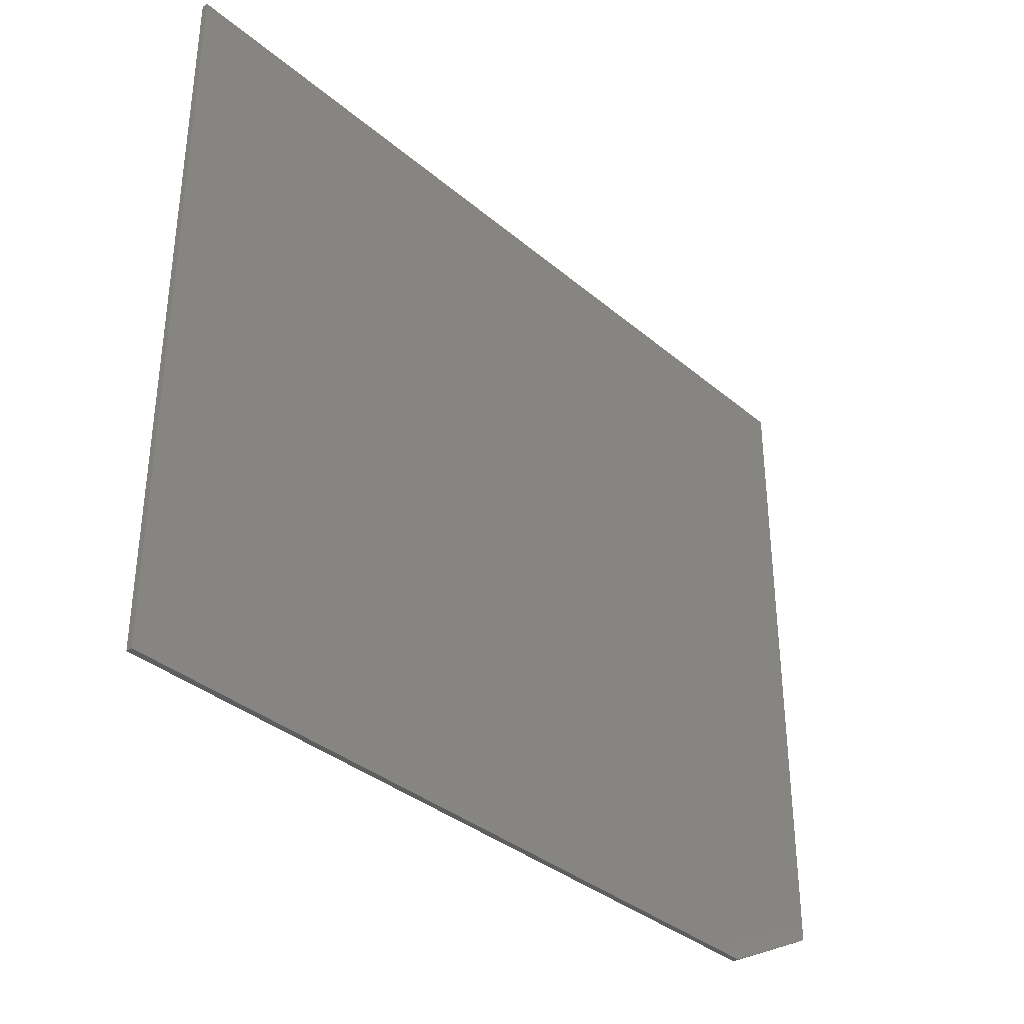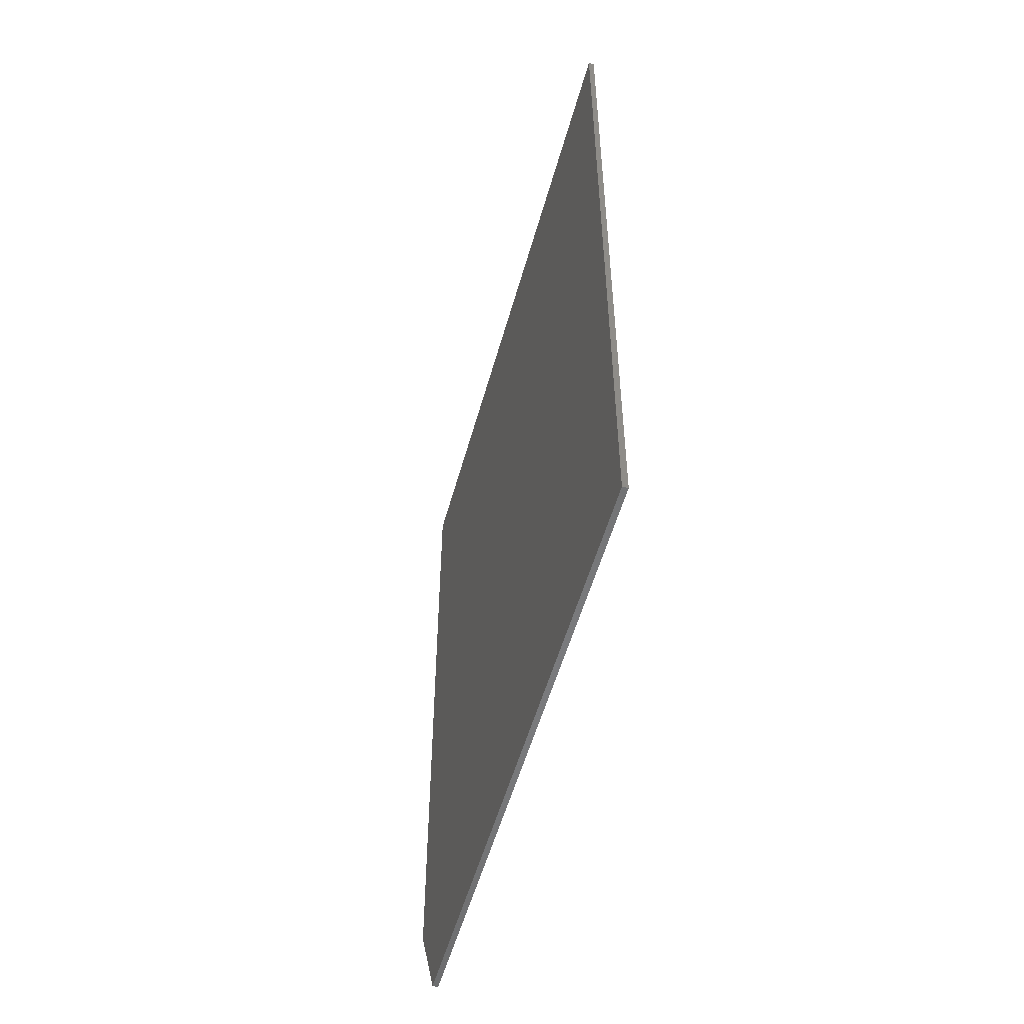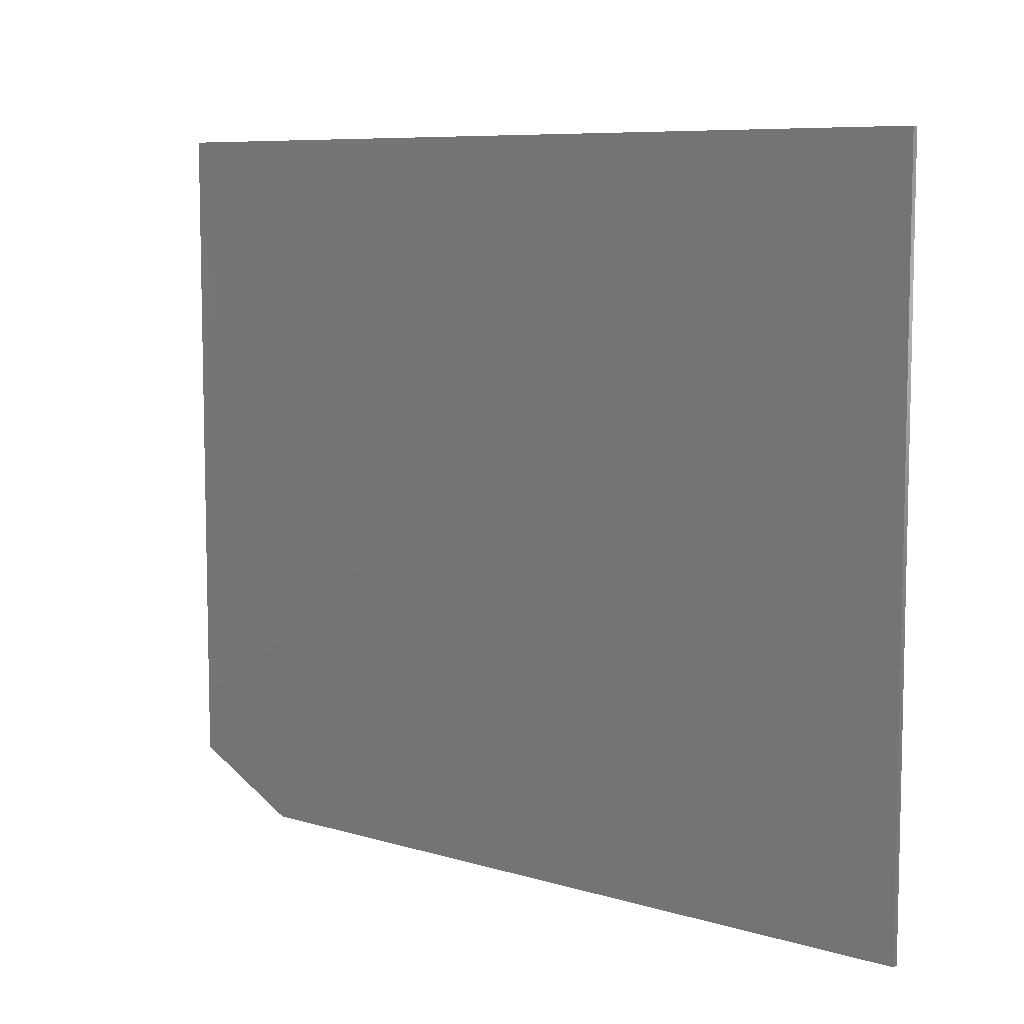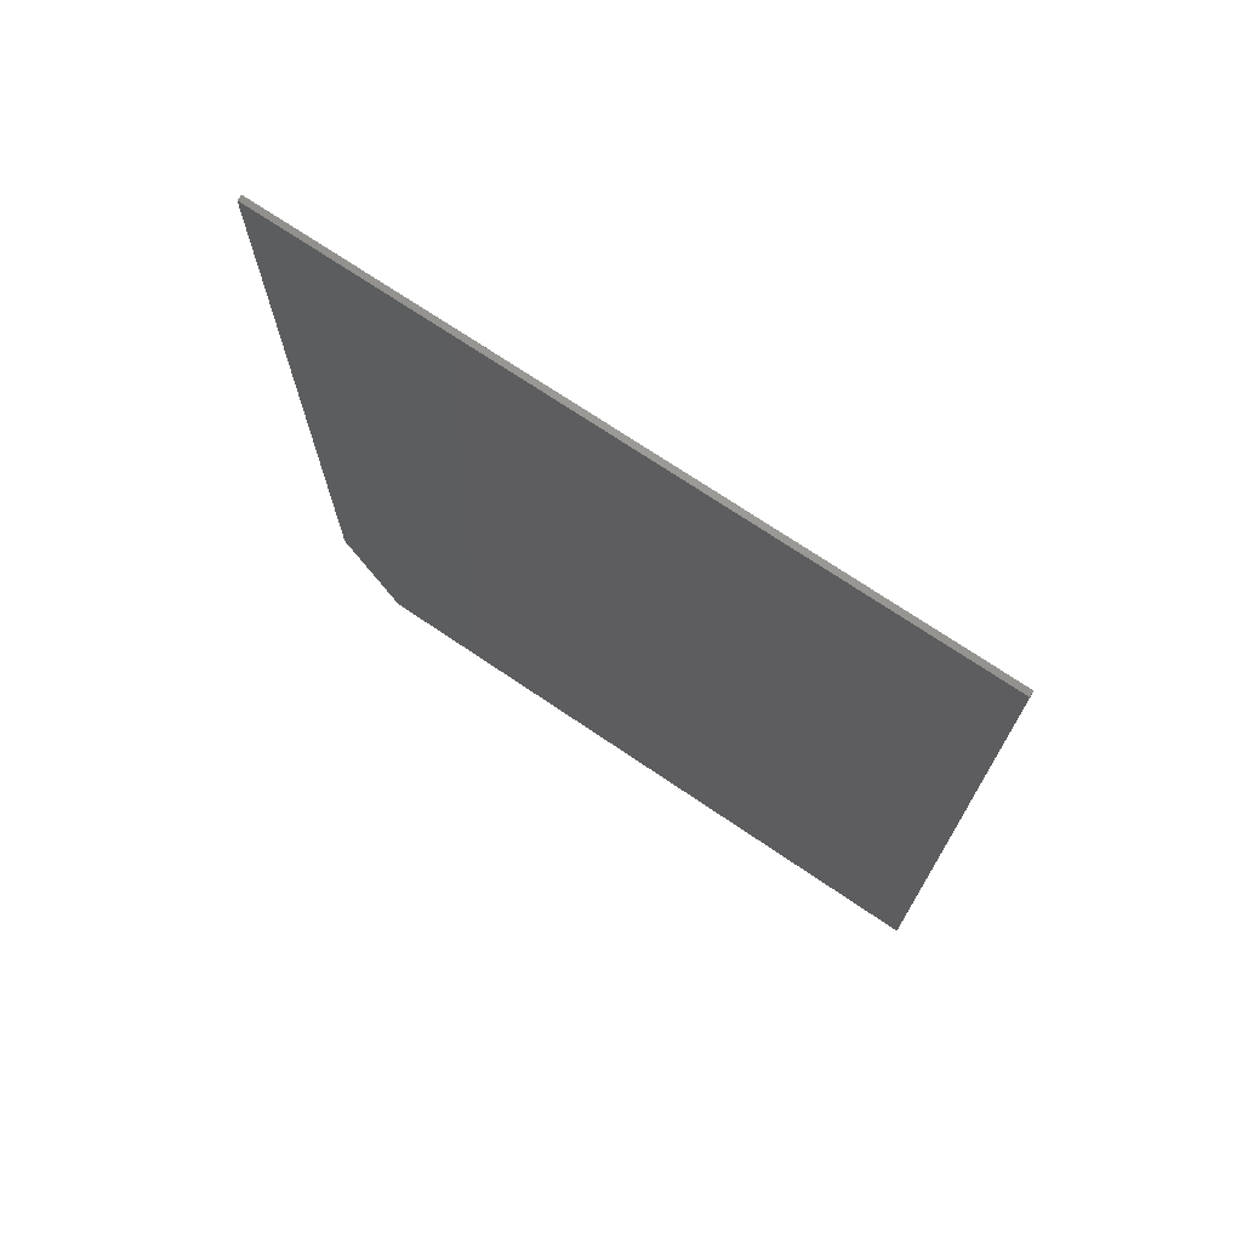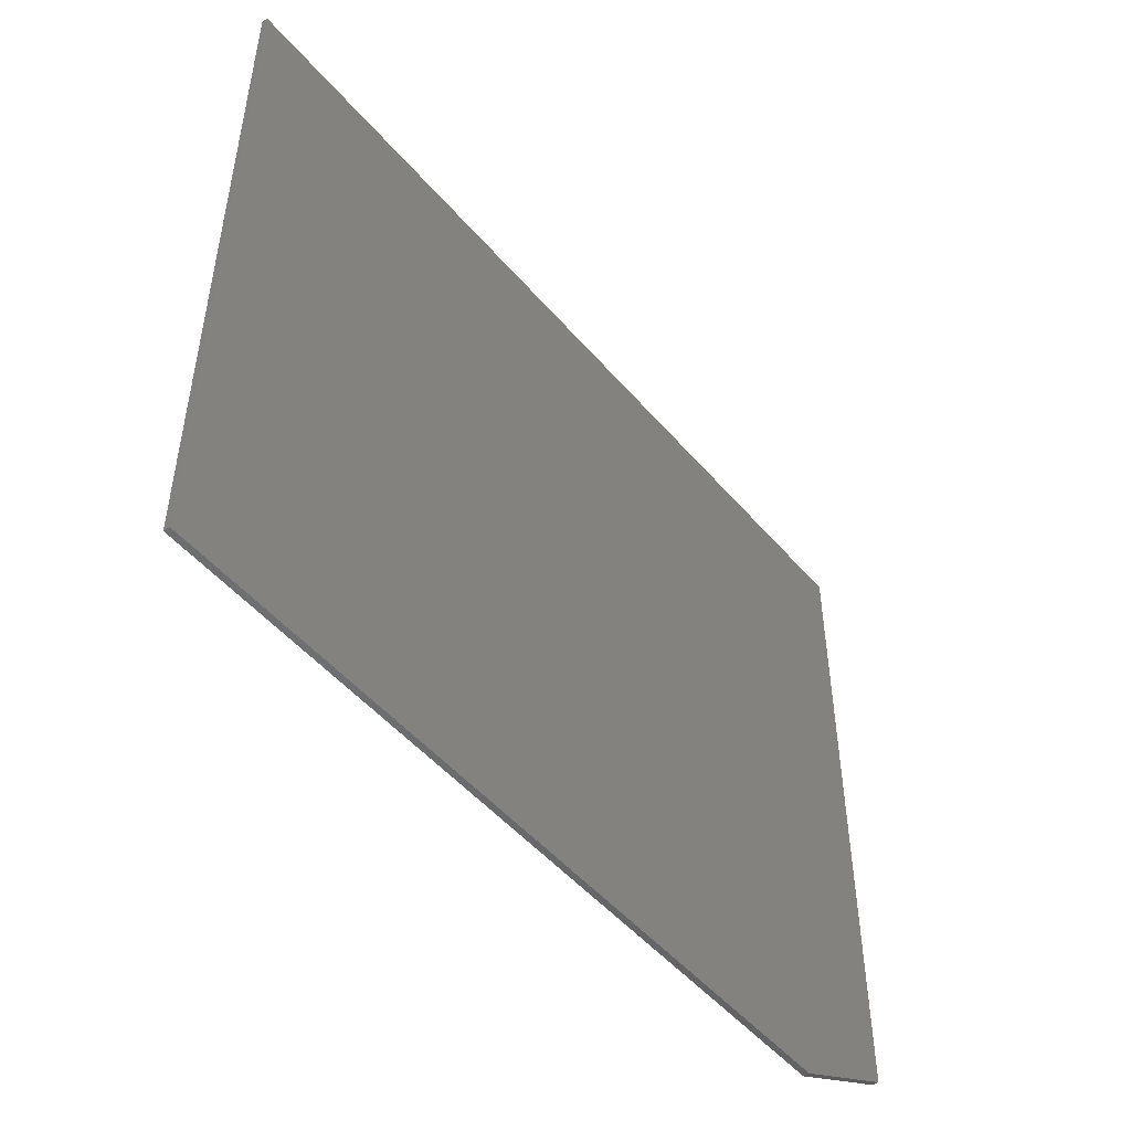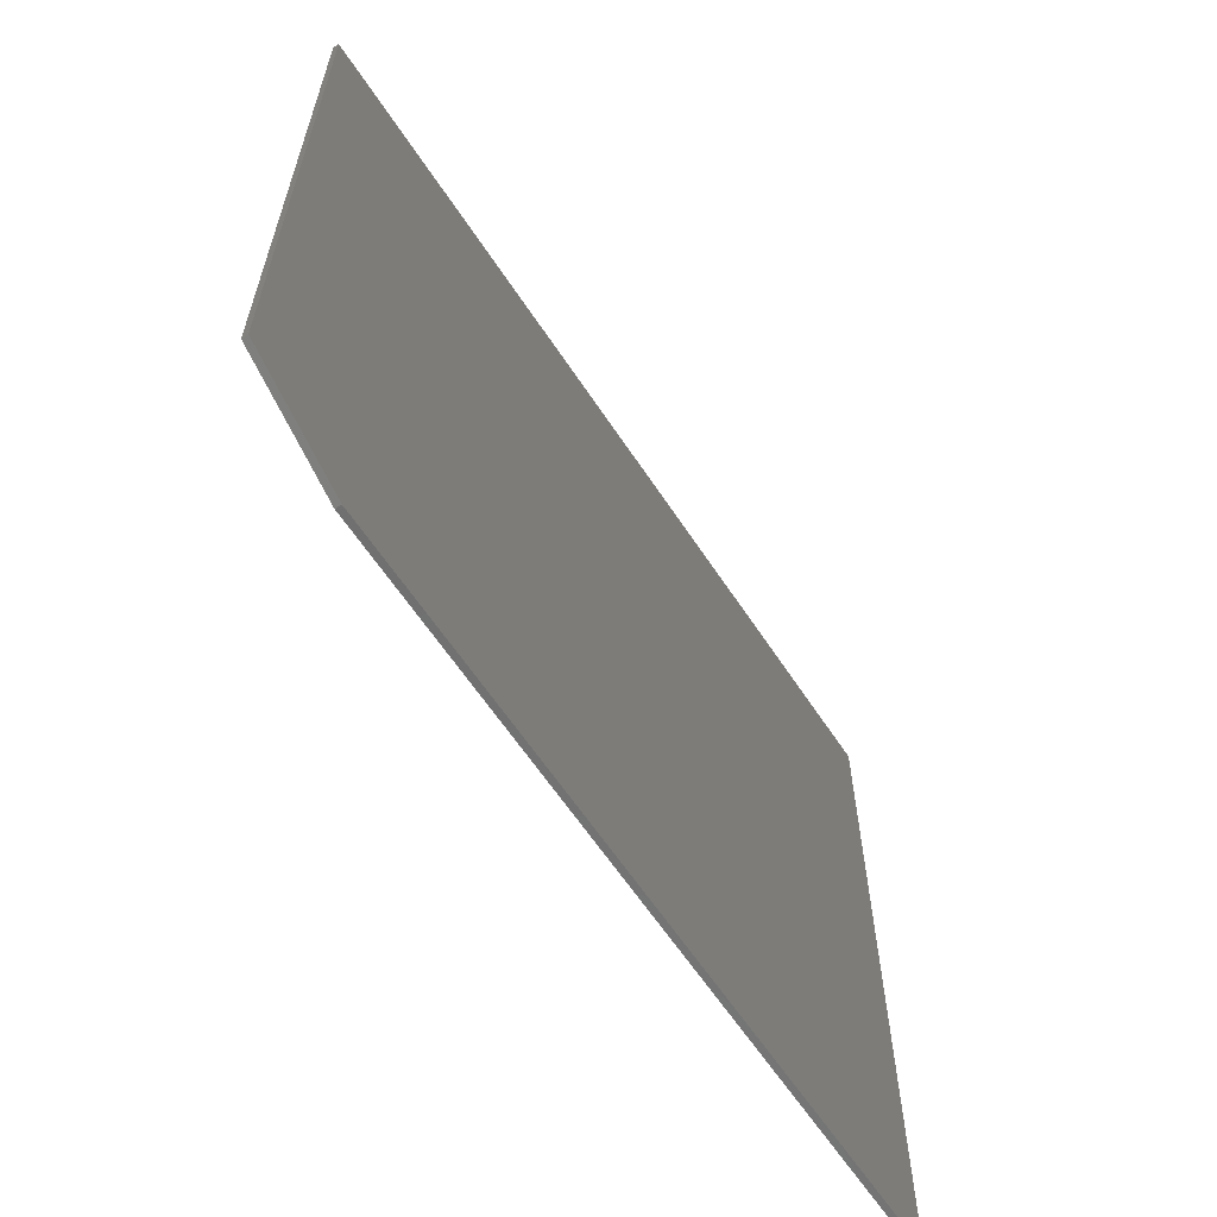
<metadata>
{"format":"stl","ext":"stl","renderer":"f3d","projection":"perspective","resolution":1024,"background":"white","views":[{"elev":-35.8,"azim":42.2,"up":"+Y"},{"elev":-53.4,"azim":164.7,"up":"+Z"},{"elev":7.9,"azim":-50.2,"up":"+Y"},{"elev":71.3,"azim":124.2,"up":"+Z"},{"elev":-49.7,"azim":38.7,"up":"+Y"},{"elev":-61.8,"azim":-146.8,"up":"+Y"}]}
</metadata>
<code>
# stl→obj: 10 verts, 16 faces
v 0.007812 0.5032 0.75
v 0.007812 -0.4453 0.75
v 0.007812 0.5032 -0.3906
v 0.007812 -0.4453 -0.2422
v 0.007812 -0.3672 -0.3906
v 2.656e-34 -0.3672 -0.3906
v -8.24e-18 -0.4453 -0.2422
v 3.224e-33 0.5032 -0.3906
v -6.332e-17 -0.4453 0.75
v -6.332e-17 0.5032 0.75
f 1 2 3
f 3 2 4
f 3 4 5
f 6 7 8
f 8 7 9
f 8 9 10
f 2 9 4
f 4 9 7
f 5 6 3
f 3 6 8
f 5 4 6
f 6 4 7
f 1 10 2
f 2 10 9
f 3 8 1
f 1 8 10

</code>
